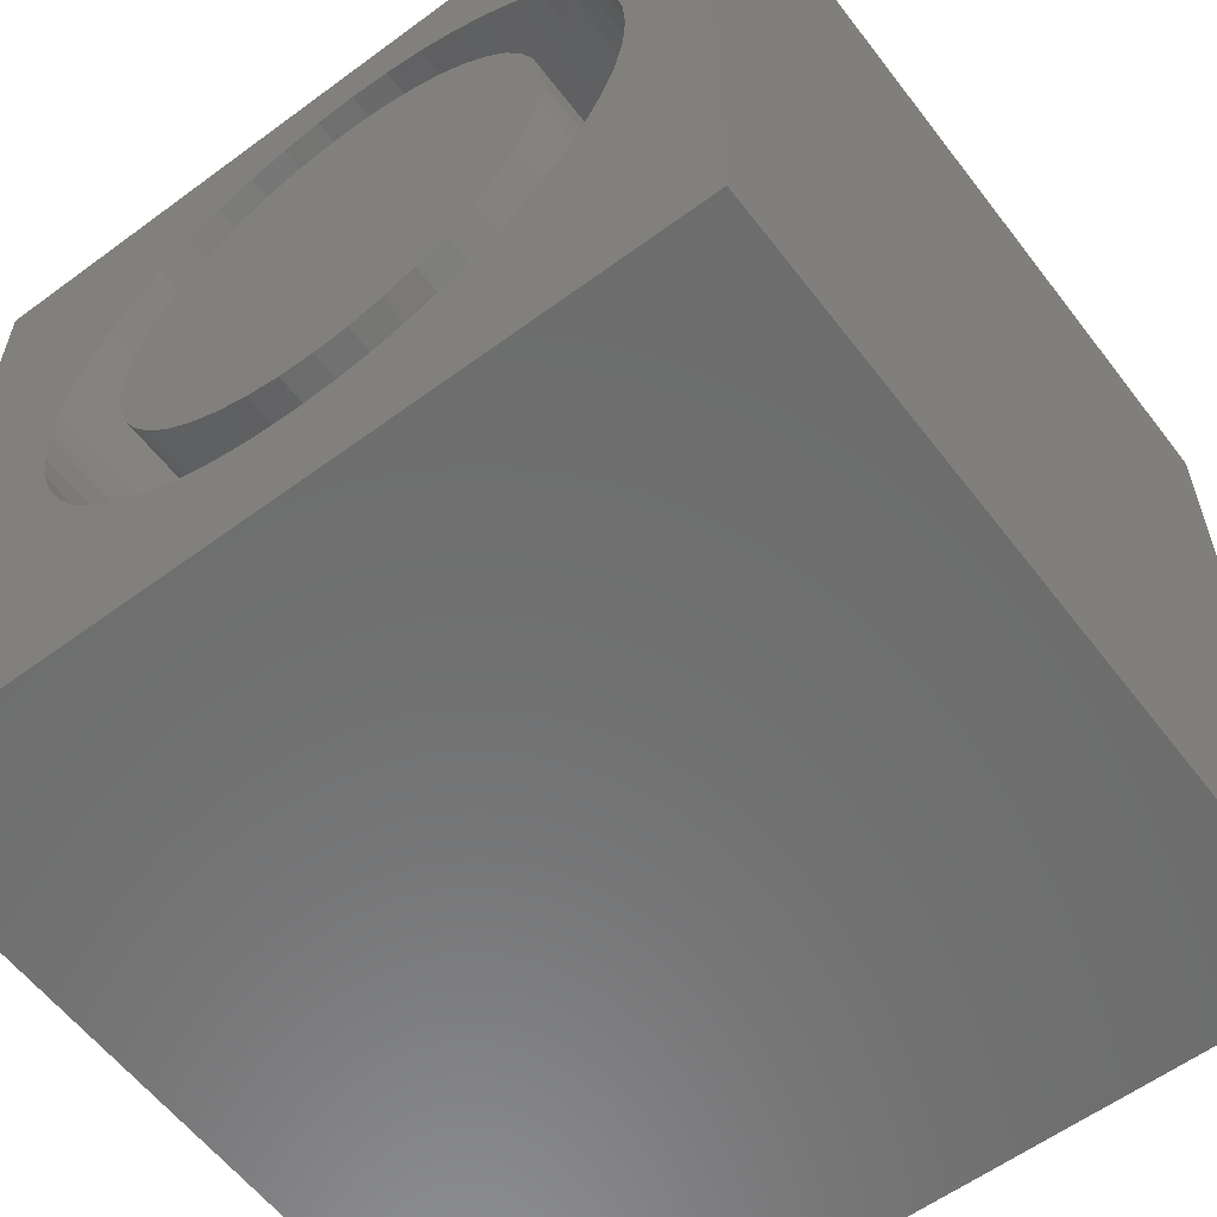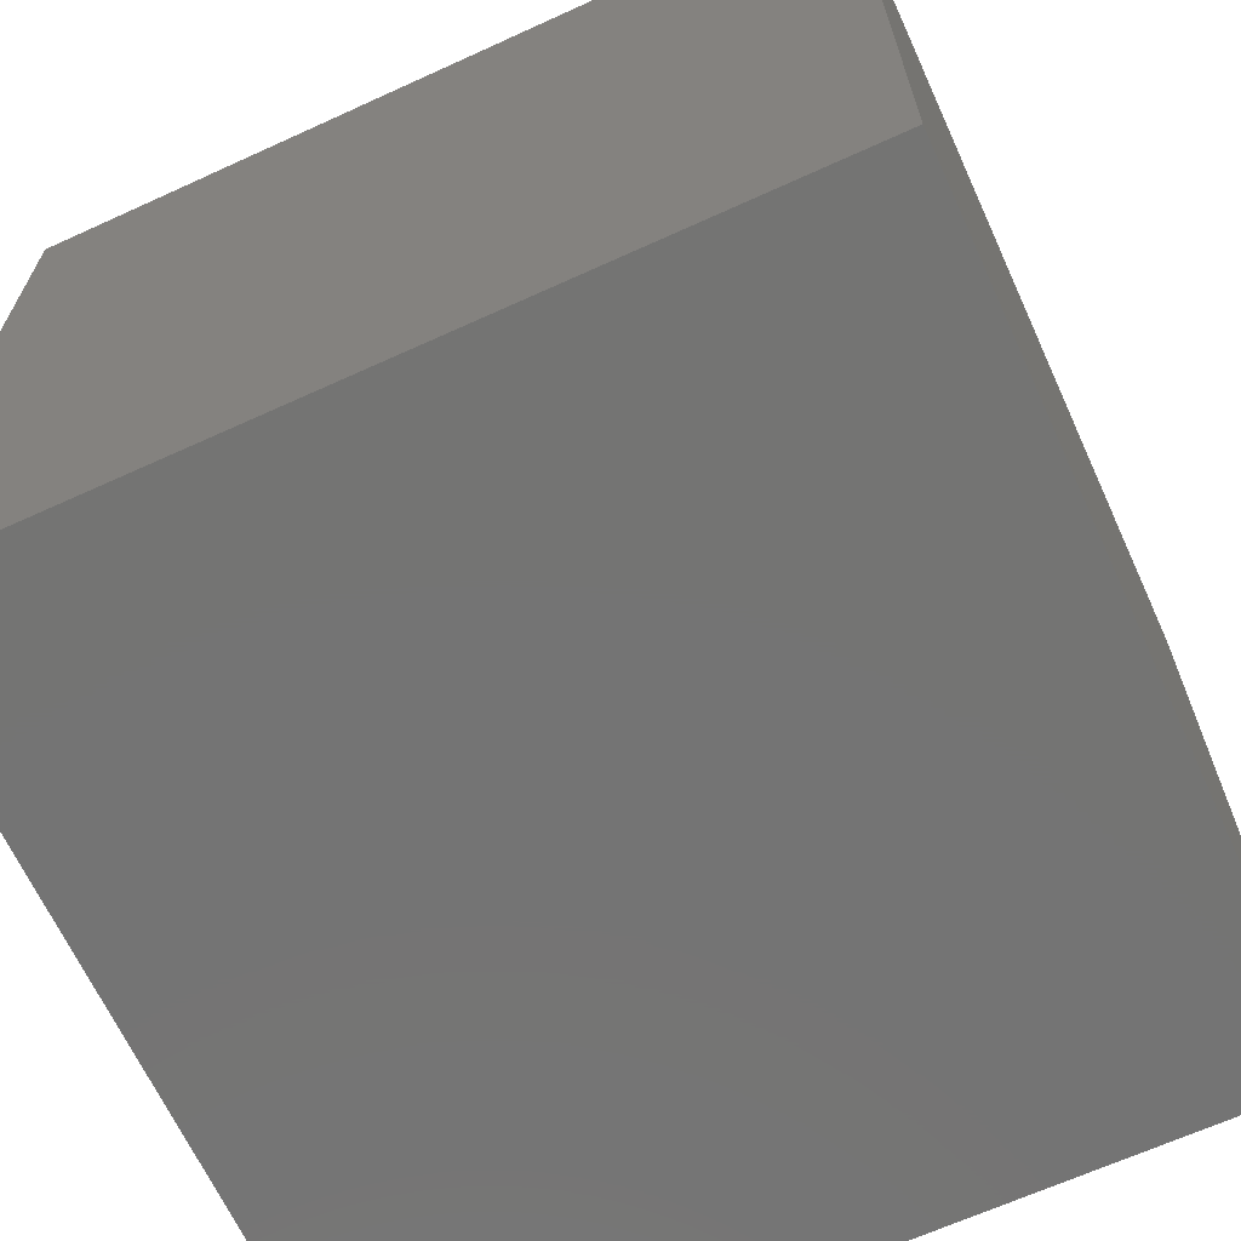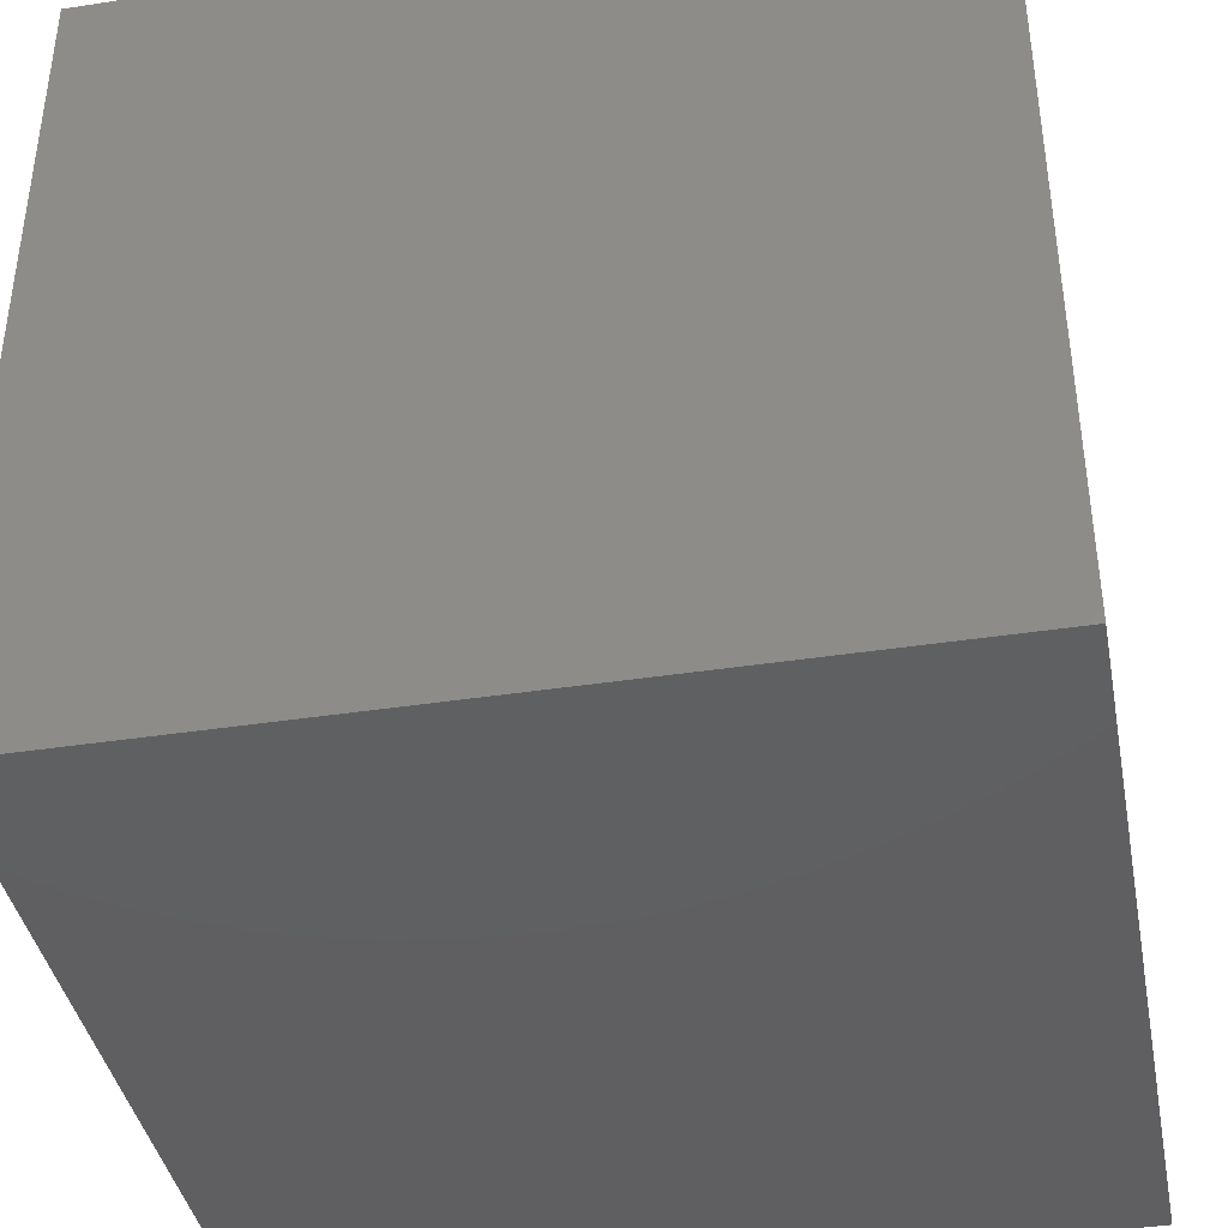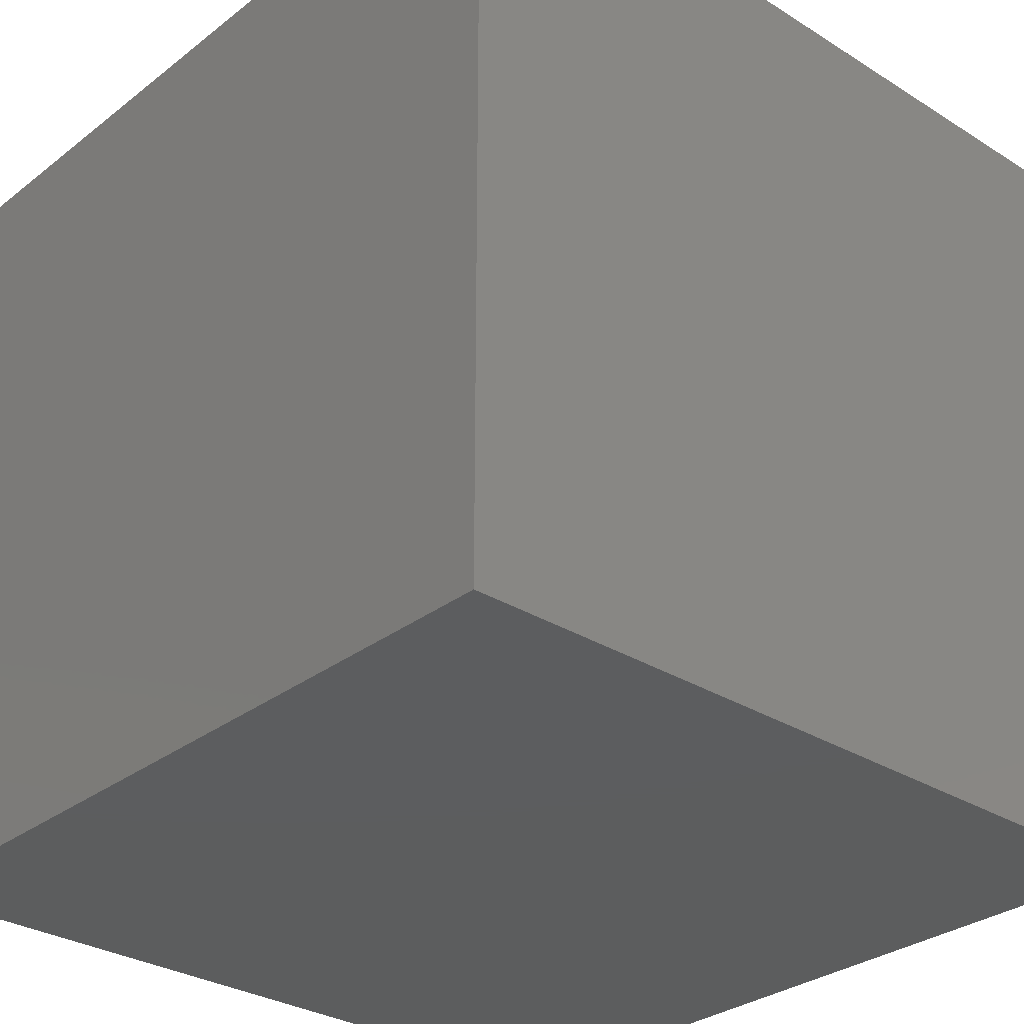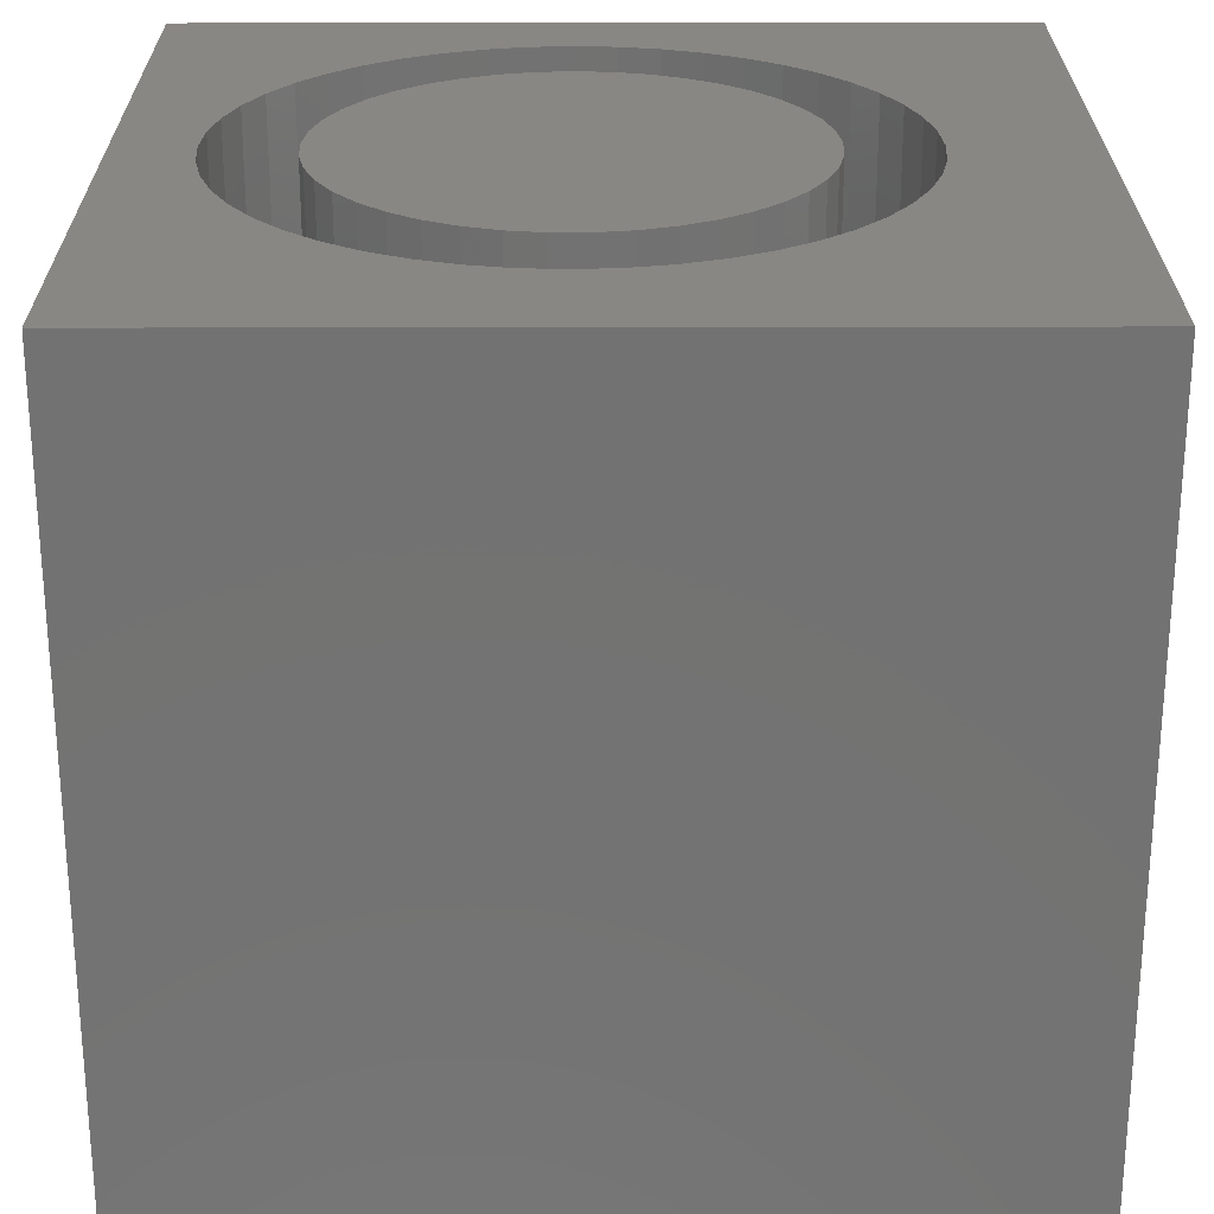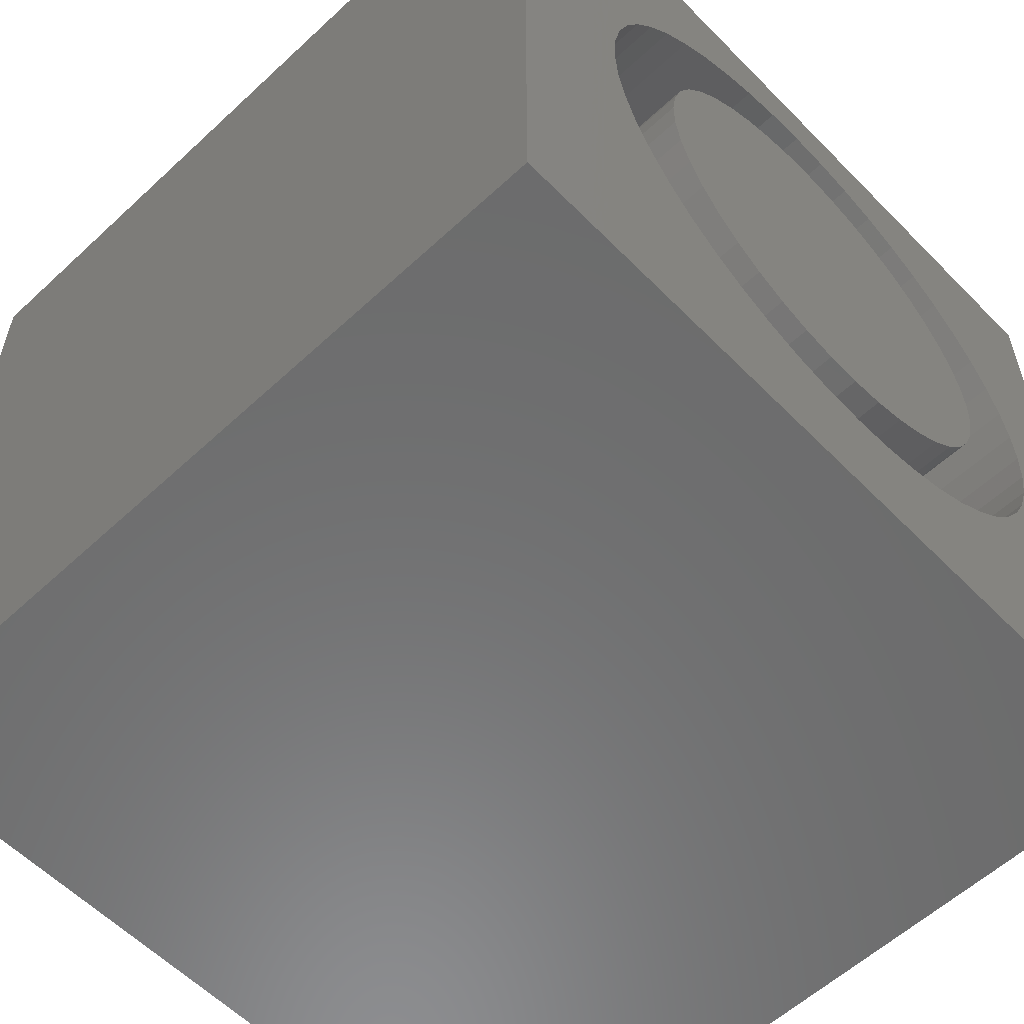
<metadata>
{"format":"stl","ext":"stl","renderer":"f3d","projection":"perspective","resolution":1024,"background":"white","views":[{"elev":-59.0,"azim":37.2,"up":"+Y"},{"elev":-66.2,"azim":-155.4,"up":"+Z"},{"elev":-40.0,"azim":10.7,"up":"+Z"},{"elev":-30.5,"azim":-42.1,"up":"+Z"},{"elev":25.3,"azim":-90.2,"up":"+Z"},{"elev":-58.1,"azim":-46.2,"up":"+Y"}]}
</metadata>
<code>
# stl→obj: 186 verts, 368 faces
v 0 10 10
v 0 10 0
v 0 0 10
v 0 0 0
v 3.373 2.105 10
v 3.813 1.888 10
v 4.277 1.73 10
v 8.494 7.226 10
v 8.711 6.786 10
v 10 10 10
v 8.869 6.322 10
v 6.218 8.973 10
v 6.682 8.815 10
v 7.122 8.599 10
v 7.53 8.326 10
v 7.899 8.003 10
v 8.222 7.634 10
v 8.965 5.841 10
v 8.997 5.352 10
v 10 0 10
v 8.965 4.862 10
v 8.869 4.381 10
v 8.711 3.917 10
v 7.899 2.701 10
v 7.53 2.377 10
v 7.122 2.105 10
v 6.682 1.888 10
v 5.248 1.603 10
v 4.758 1.635 10
v 4.277 8.973 10
v 4.758 9.069 10
v 5.248 9.101 10
v 5.737 9.069 10
v 8.494 3.477 10
v 8.222 3.069 10
v 6.218 1.73 10
v 5.737 1.635 10
v 2.965 2.377 10
v 2.597 2.701 10
v 2.273 3.069 10
v 2.273 7.634 10
v 2.597 8.003 10
v 2.965 8.326 10
v 2.001 3.477 10
v 1.784 3.917 10
v 1.626 4.381 10
v 1.531 4.862 10
v 1.499 5.352 10
v 1.531 5.841 10
v 1.626 6.322 10
v 1.784 6.786 10
v 2.001 7.226 10
v 3.373 8.599 10
v 3.813 8.815 10
v 10 10 0
v 10 0 0
v 8.965 4.862 6.072
v 8.997 5.352 6.072
v 8.965 5.841 6.072
v 8.869 6.322 6.072
v 8.711 6.786 6.072
v 8.494 7.226 6.072
v 8.222 7.634 6.072
v 7.899 8.003 6.072
v 7.53 8.326 6.072
v 7.122 8.599 6.072
v 6.682 8.815 6.072
v 6.218 8.973 6.072
v 5.737 9.069 6.072
v 5.248 9.101 6.072
v 4.758 9.069 6.072
v 4.277 8.973 6.072
v 3.813 8.815 6.072
v 3.373 8.599 6.072
v 2.965 8.326 6.072
v 2.597 8.003 6.072
v 2.273 7.634 6.072
v 2.001 7.226 6.072
v 1.784 6.786 6.072
v 1.626 6.322 6.072
v 1.531 5.841 6.072
v 1.499 5.352 6.072
v 1.531 4.862 6.072
v 1.626 4.381 6.072
v 1.784 3.917 6.072
v 2.001 3.477 6.072
v 2.273 3.069 6.072
v 2.597 2.701 6.072
v 2.965 2.377 6.072
v 3.373 2.105 6.072
v 3.813 1.888 6.072
v 4.277 1.73 6.072
v 4.758 1.635 6.072
v 5.248 1.603 6.072
v 5.737 1.635 6.072
v 6.218 1.73 6.072
v 6.682 1.888 6.072
v 7.122 2.105 6.072
v 7.53 2.377 6.072
v 7.899 2.701 6.072
v 8.222 3.069 6.072
v 8.494 3.477 6.072
v 8.711 3.917 6.072
v 8.869 4.381 6.072
v 7.851 6.176 6.072
v 7.695 6.564 6.072
v 7.481 6.923 6.072
v 7.215 7.246 6.072
v 6.903 7.524 6.072
v 6.552 7.751 6.072
v 6.171 7.922 6.072
v 5.768 8.033 6.072
v 5.352 8.081 6.072
v 4.934 8.065 6.072
v 4.524 7.985 6.072
v 4.13 7.844 6.072
v 3.763 7.644 6.072
v 7.695 4.14 6.072
v 7.851 4.528 6.072
v 7.947 4.935 6.072
v 7.979 5.352 6.072
v 7.947 5.769 6.072
v 5.768 2.671 6.072
v 6.171 2.781 6.072
v 6.552 2.952 6.072
v 6.903 3.18 6.072
v 7.215 3.458 6.072
v 7.481 3.78 6.072
v 3.431 3.313 6.072
v 3.763 3.059 6.072
v 4.13 2.86 6.072
v 4.524 2.718 6.072
v 4.934 2.639 6.072
v 5.352 2.623 6.072
v 2.525 5.561 6.072
v 2.525 5.143 6.072
v 2.588 4.729 6.072
v 2.715 4.331 6.072
v 2.9 3.956 6.072
v 3.141 3.614 6.072
v 3.431 7.391 6.072
v 3.141 7.089 6.072
v 2.9 6.747 6.072
v 2.715 6.373 6.072
v 2.588 5.974 6.072
v 7.979 5.352 10
v 7.947 4.935 10
v 7.851 4.528 10
v 7.695 4.14 10
v 7.481 3.78 10
v 7.215 3.458 10
v 6.903 3.18 10
v 6.552 2.952 10
v 6.171 2.781 10
v 5.768 2.671 10
v 5.352 2.623 10
v 4.934 2.639 10
v 4.524 2.718 10
v 4.13 2.86 10
v 3.763 3.059 10
v 3.431 3.313 10
v 3.141 3.614 10
v 2.9 3.956 10
v 2.715 4.331 10
v 2.588 4.729 10
v 2.525 5.143 10
v 2.525 5.561 10
v 2.588 5.974 10
v 2.715 6.373 10
v 2.9 6.747 10
v 3.141 7.089 10
v 3.431 7.391 10
v 3.763 7.644 10
v 4.13 7.844 10
v 4.524 7.985 10
v 4.934 8.065 10
v 5.352 8.081 10
v 5.768 8.033 10
v 6.171 7.922 10
v 6.552 7.751 10
v 6.903 7.524 10
v 7.215 7.246 10
v 7.481 6.923 10
v 7.695 6.564 10
v 7.851 6.176 10
v 7.947 5.769 10
f 1 2 3
f 3 2 4
f 5 3 6
f 6 3 7
f 8 9 10
f 10 9 11
f 12 13 10
f 10 13 14
f 10 14 15
f 15 16 10
f 10 16 17
f 10 17 8
f 11 18 10
f 10 18 19
f 10 19 20
f 19 21 20
f 20 21 22
f 20 22 23
f 24 25 20
f 20 25 26
f 20 26 27
f 20 28 3
f 3 28 29
f 3 29 7
f 30 31 1
f 1 31 32
f 1 32 10
f 10 32 33
f 10 33 12
f 23 34 20
f 20 34 35
f 20 35 24
f 27 36 20
f 20 36 37
f 20 37 28
f 5 38 3
f 3 38 39
f 3 39 40
f 41 42 1
f 1 42 43
f 40 44 3
f 3 44 45
f 3 45 46
f 46 47 3
f 3 47 48
f 3 48 1
f 1 48 49
f 1 49 50
f 50 51 1
f 1 51 52
f 1 52 41
f 43 53 1
f 1 53 54
f 1 54 30
f 55 10 56
f 56 10 20
f 2 55 4
f 4 55 56
f 10 55 1
f 1 55 2
f 56 20 4
f 4 20 3
f 57 19 58
f 58 19 18
f 58 18 59
f 59 18 11
f 59 11 60
f 60 11 9
f 60 9 61
f 61 9 8
f 61 8 62
f 62 8 17
f 62 17 63
f 63 17 16
f 63 16 64
f 64 16 15
f 64 15 65
f 65 15 14
f 65 14 66
f 66 14 13
f 66 13 67
f 67 13 12
f 67 12 68
f 68 12 33
f 68 33 69
f 69 33 32
f 69 32 70
f 70 32 31
f 70 31 71
f 71 31 30
f 71 30 72
f 72 30 54
f 72 54 73
f 73 54 53
f 73 53 74
f 74 53 43
f 74 43 75
f 75 43 42
f 75 42 76
f 76 42 41
f 76 41 77
f 77 41 52
f 77 52 78
f 78 52 51
f 78 51 79
f 79 51 50
f 79 50 80
f 80 50 49
f 80 49 81
f 81 49 48
f 81 48 82
f 82 48 47
f 82 47 83
f 83 47 46
f 83 46 84
f 84 46 45
f 84 45 85
f 85 45 44
f 85 44 86
f 86 44 40
f 86 40 87
f 87 40 39
f 87 39 88
f 88 39 38
f 88 38 89
f 89 38 5
f 89 5 90
f 90 5 6
f 90 6 91
f 91 6 7
f 91 7 92
f 92 7 29
f 92 29 93
f 93 29 28
f 93 28 94
f 94 28 37
f 94 37 95
f 95 37 36
f 95 36 96
f 96 36 27
f 96 27 97
f 97 27 26
f 97 26 98
f 98 26 25
f 98 25 99
f 99 25 24
f 99 24 100
f 100 24 35
f 100 35 101
f 101 35 34
f 101 34 102
f 102 34 23
f 102 23 103
f 103 23 22
f 103 22 104
f 104 22 21
f 104 21 57
f 57 21 19
f 105 61 106
f 106 61 62
f 106 62 107
f 107 62 63
f 107 63 108
f 108 63 64
f 108 64 109
f 109 64 65
f 109 65 110
f 110 65 66
f 110 66 111
f 66 67 111
f 111 67 68
f 111 68 112
f 112 68 69
f 112 69 113
f 113 69 70
f 113 70 114
f 114 70 71
f 114 71 115
f 115 71 72
f 115 72 116
f 116 72 73
f 116 73 117
f 118 103 119
f 119 103 104
f 119 104 120
f 120 104 57
f 120 57 121
f 121 57 58
f 121 58 122
f 122 58 59
f 122 59 105
f 105 59 60
f 105 60 61
f 123 96 124
f 124 96 97
f 124 97 125
f 125 97 98
f 125 98 126
f 126 98 99
f 126 99 127
f 127 99 100
f 127 100 128
f 128 100 101
f 128 101 118
f 118 101 102
f 118 102 103
f 129 89 130
f 130 89 90
f 130 90 131
f 131 90 91
f 131 91 132
f 132 91 92
f 132 92 133
f 133 92 93
f 133 93 134
f 134 93 94
f 134 94 123
f 123 94 95
f 123 95 96
f 135 82 136
f 136 82 83
f 136 83 137
f 137 83 84
f 137 84 138
f 138 84 85
f 138 85 139
f 139 85 86
f 139 86 140
f 140 86 87
f 140 87 129
f 129 87 88
f 129 88 89
f 73 74 117
f 117 74 75
f 117 75 141
f 141 75 76
f 141 76 142
f 142 76 77
f 142 77 143
f 143 77 78
f 143 78 144
f 144 78 79
f 144 79 145
f 145 79 80
f 145 80 135
f 135 80 81
f 135 81 82
f 122 146 121
f 121 146 147
f 121 147 120
f 120 147 148
f 120 148 119
f 119 148 149
f 119 149 118
f 118 149 150
f 118 150 128
f 128 150 151
f 128 151 127
f 127 151 152
f 127 152 126
f 126 152 153
f 126 153 125
f 125 153 154
f 125 154 124
f 124 154 155
f 124 155 123
f 123 155 156
f 123 156 134
f 134 156 157
f 134 157 133
f 133 157 158
f 133 158 132
f 132 158 159
f 132 159 131
f 131 159 160
f 131 160 130
f 130 160 161
f 130 161 129
f 129 161 162
f 129 162 140
f 140 162 163
f 140 163 139
f 139 163 164
f 139 164 138
f 138 164 165
f 138 165 137
f 137 165 166
f 137 166 136
f 136 166 167
f 136 167 135
f 135 167 168
f 135 168 145
f 145 168 169
f 145 169 144
f 144 169 170
f 144 170 143
f 143 170 171
f 143 171 142
f 142 171 172
f 142 172 141
f 141 172 173
f 141 173 117
f 117 173 174
f 117 174 116
f 116 174 175
f 116 175 115
f 115 175 176
f 115 176 114
f 114 176 177
f 114 177 113
f 113 177 178
f 113 178 112
f 112 178 179
f 112 179 111
f 111 179 180
f 111 180 110
f 110 180 181
f 110 181 109
f 109 181 182
f 109 182 108
f 108 182 183
f 108 183 107
f 107 183 184
f 107 184 106
f 106 184 185
f 106 185 105
f 105 185 186
f 105 186 122
f 122 186 146
f 154 178 155
f 155 178 177
f 177 176 155
f 155 176 175
f 155 175 174
f 174 173 155
f 155 173 172
f 155 172 171
f 158 157 171
f 171 157 156
f 171 156 155
f 154 153 178
f 178 153 152
f 178 152 151
f 151 150 178
f 178 150 149
f 178 149 148
f 160 163 161
f 161 163 162
f 165 164 158
f 158 164 163
f 158 163 159
f 159 163 160
f 148 147 178
f 178 147 146
f 178 146 186
f 186 185 178
f 178 185 184
f 178 184 179
f 179 184 183
f 183 182 179
f 179 182 181
f 179 181 180
f 171 170 158
f 158 170 169
f 158 169 168
f 168 167 158
f 158 167 166
f 158 166 165

</code>
